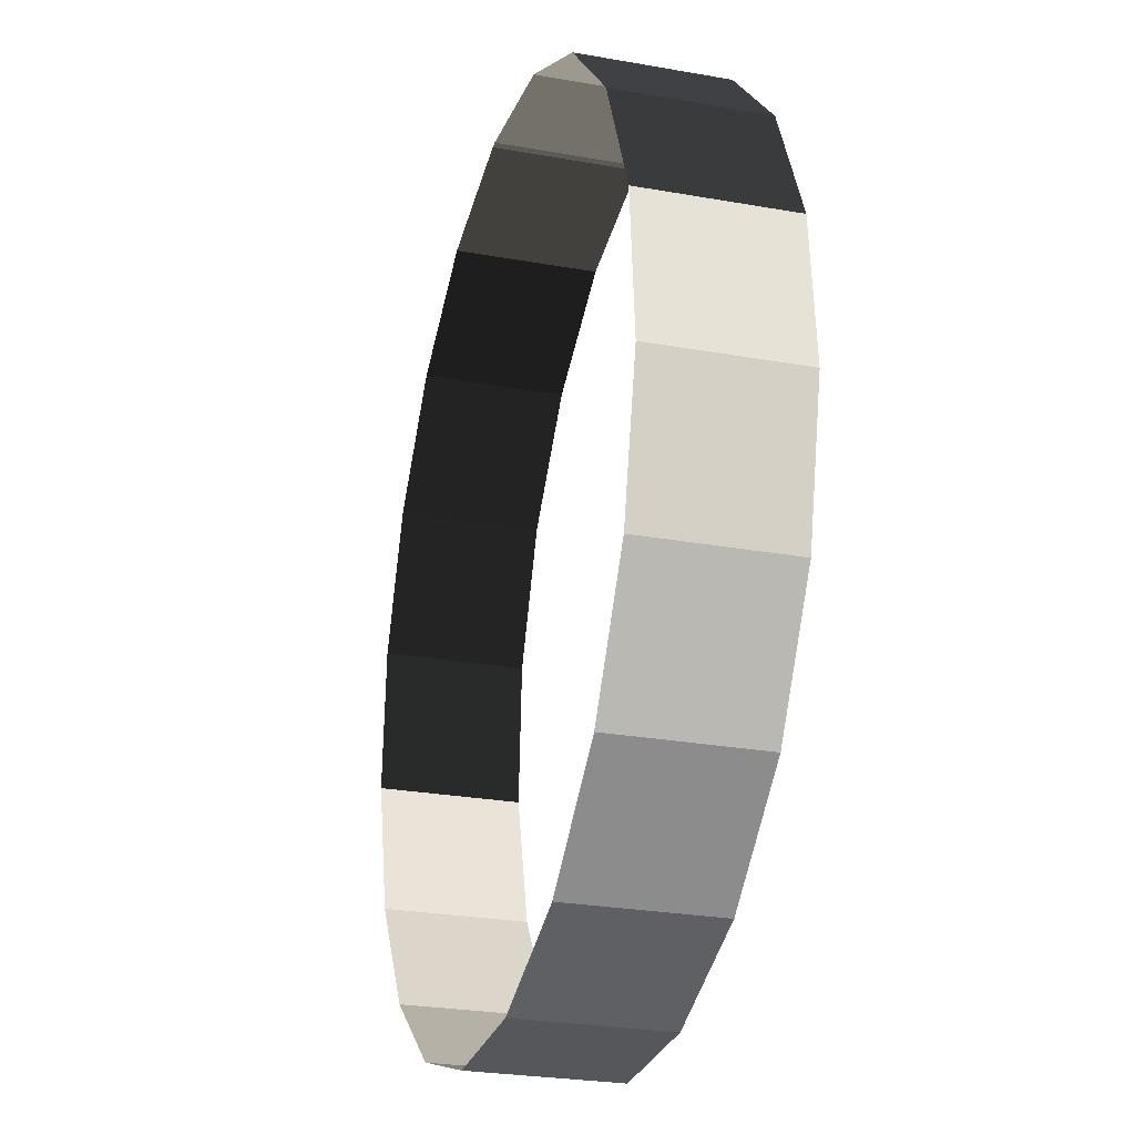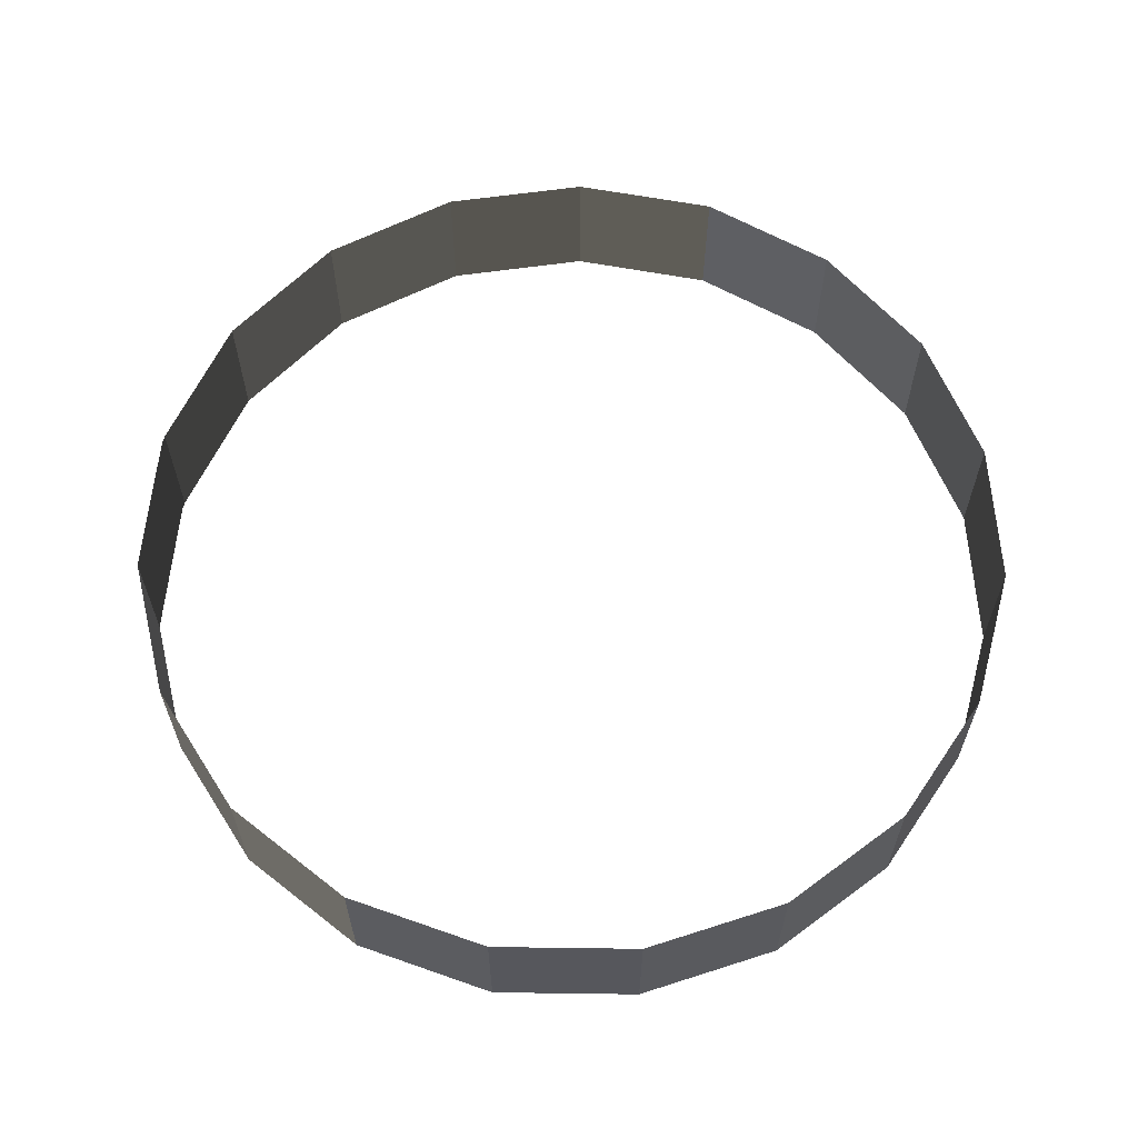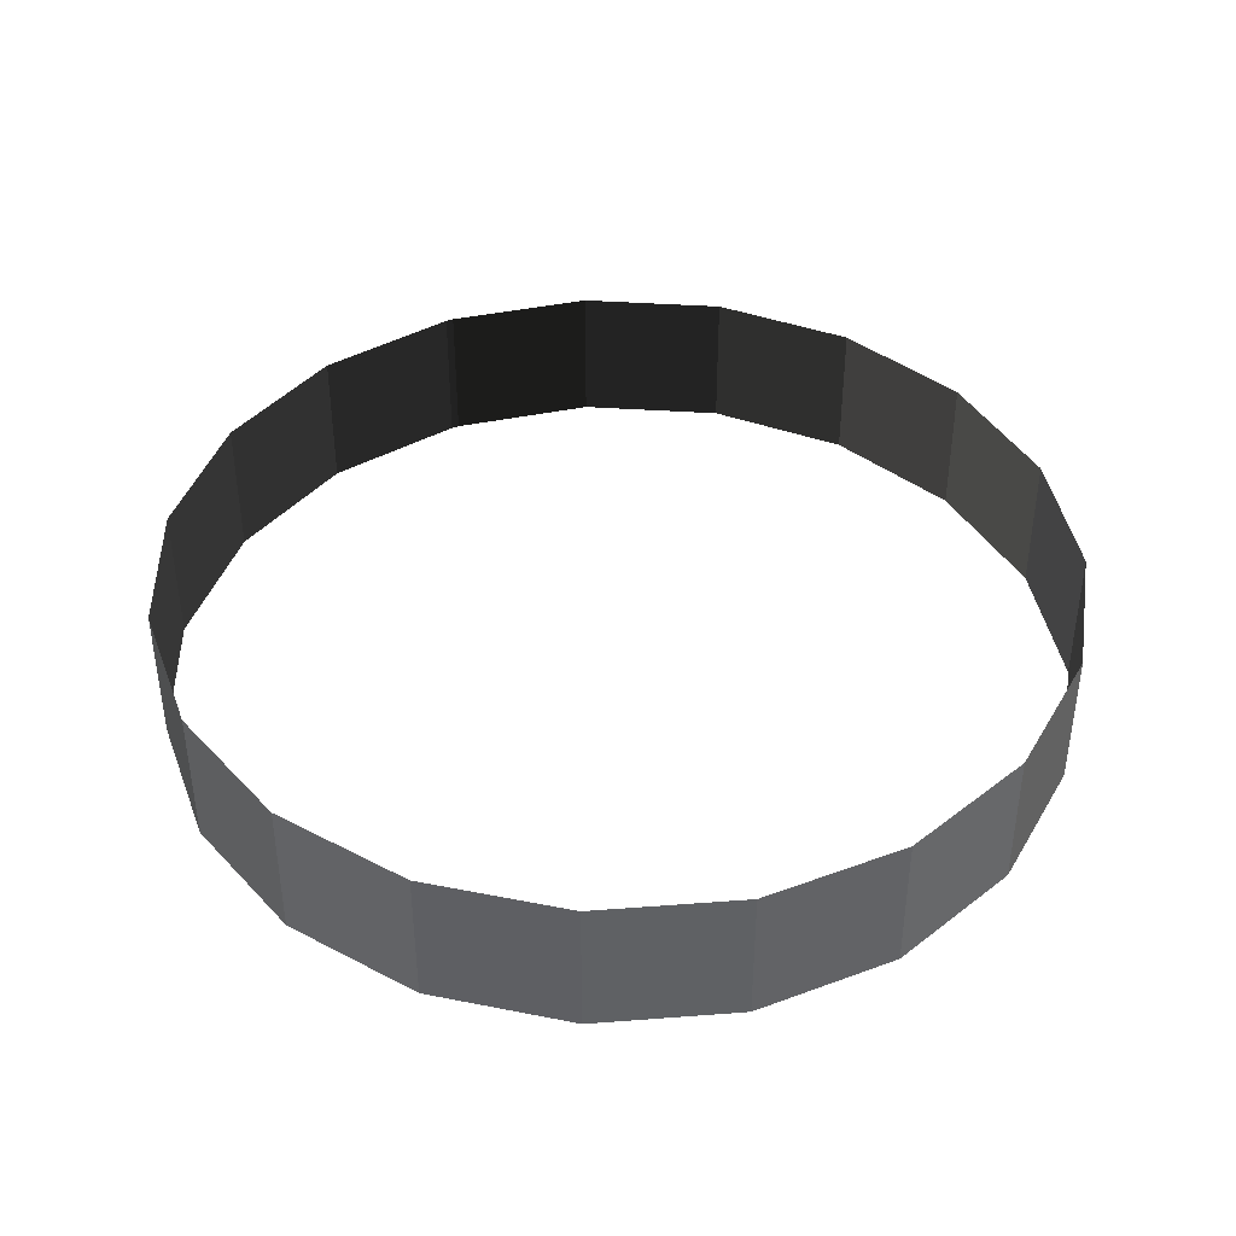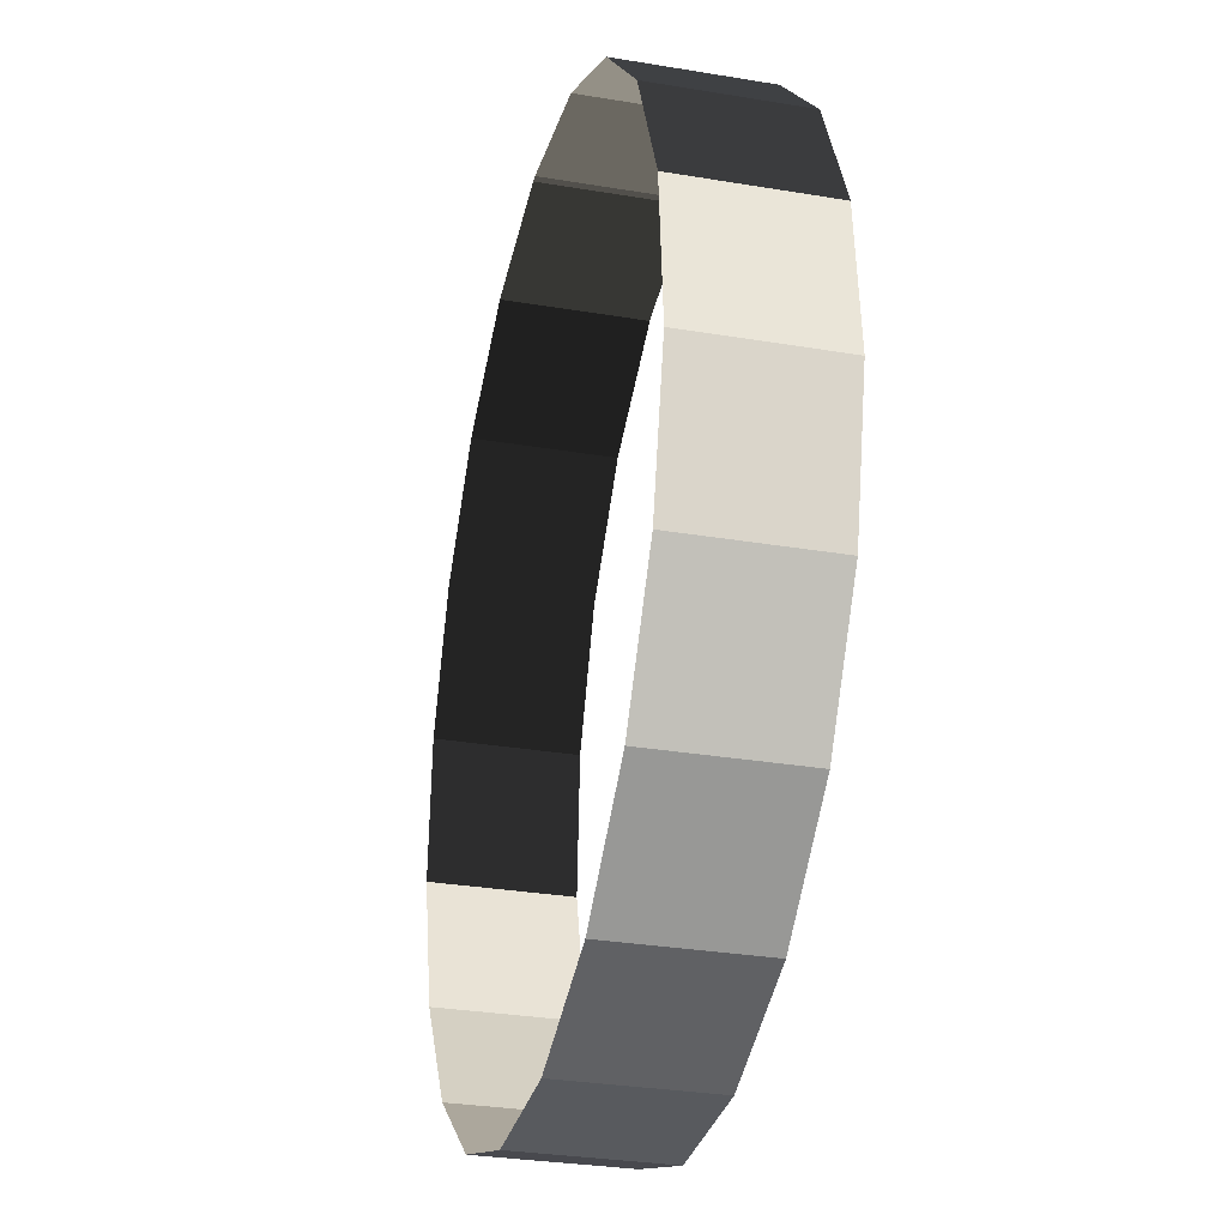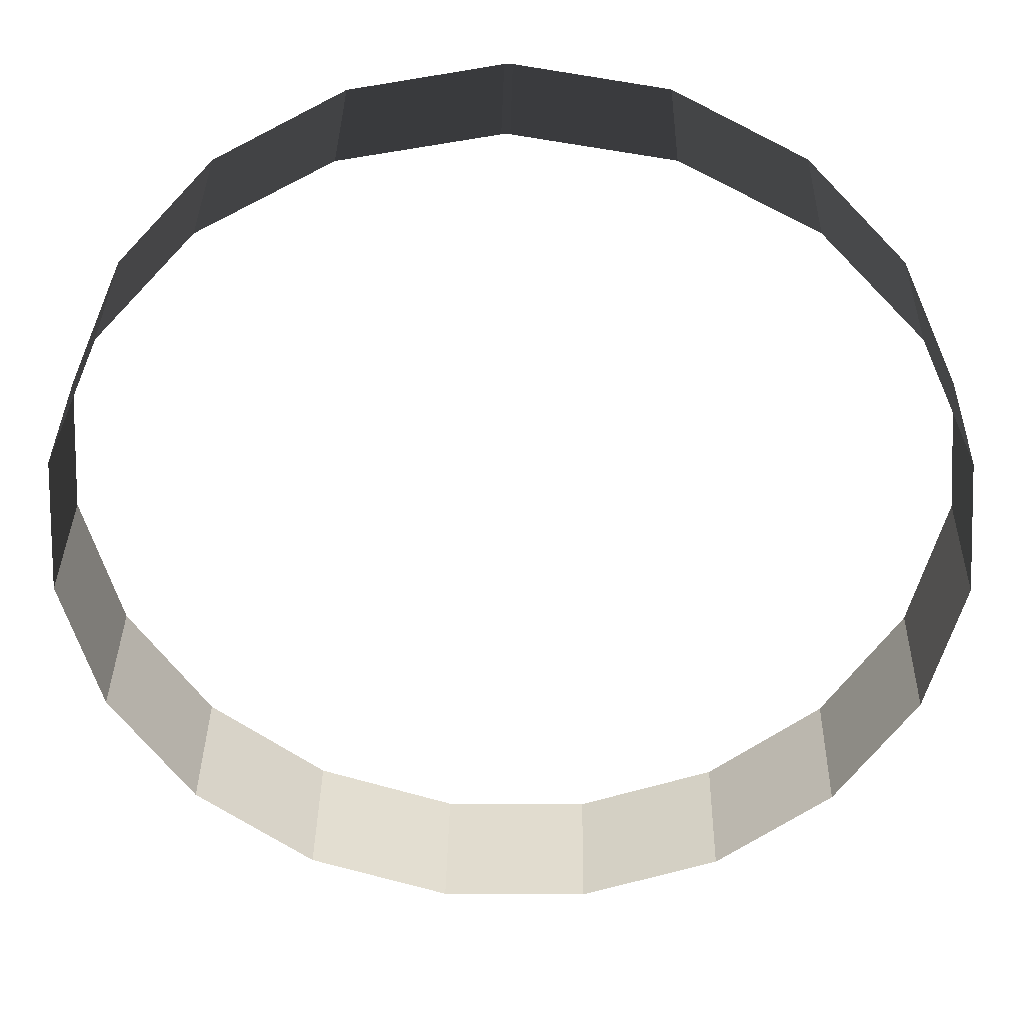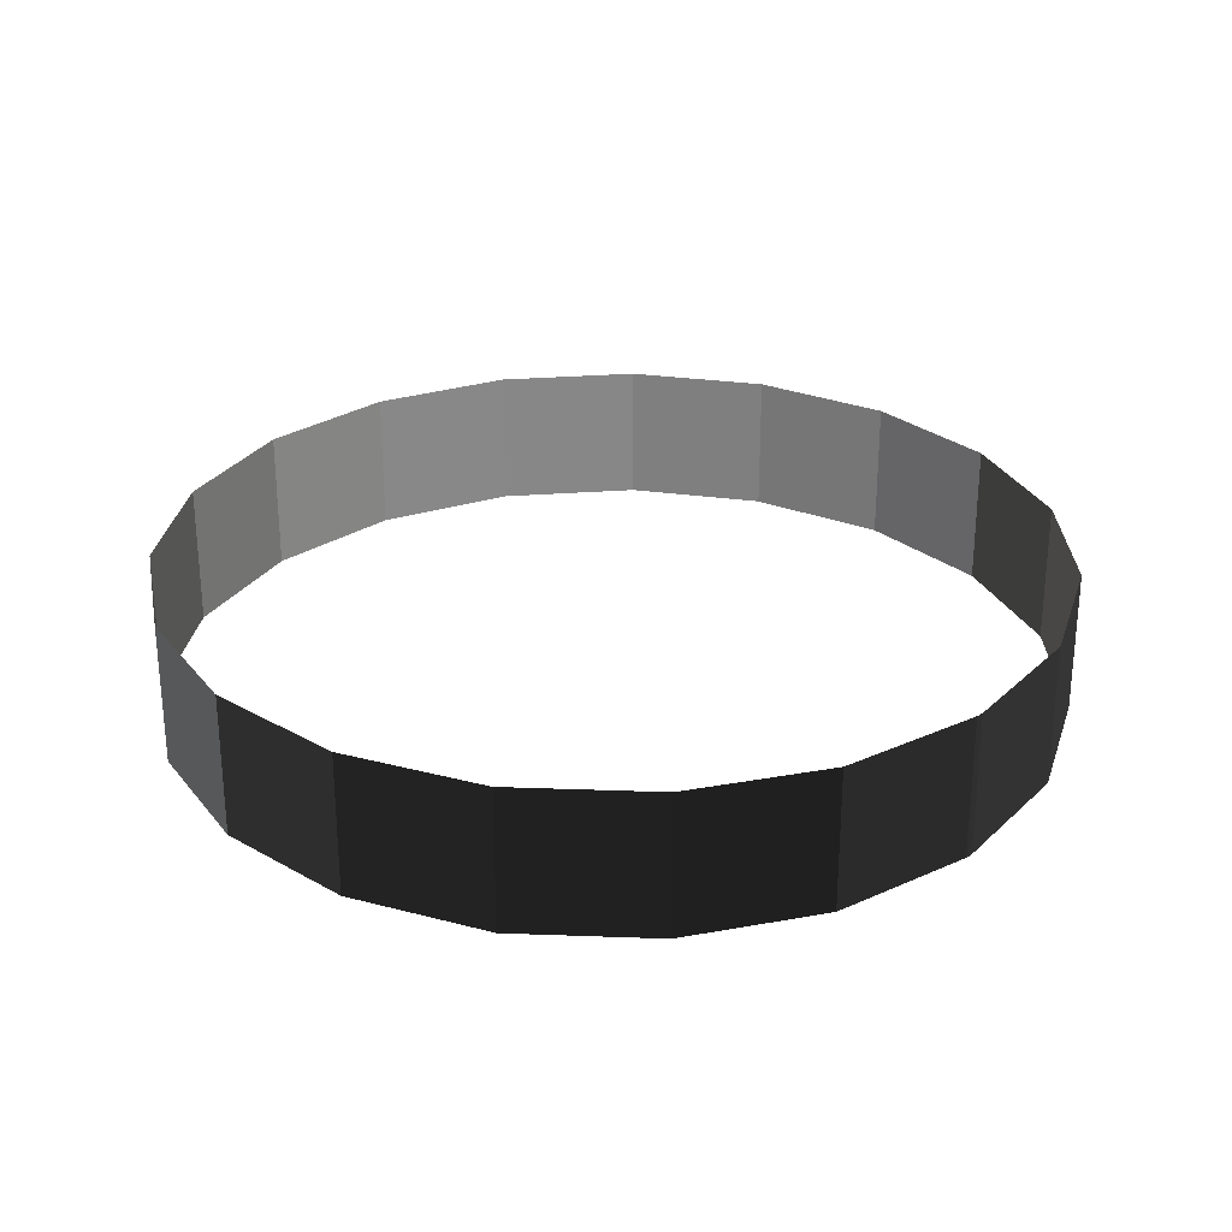
<metadata>
{"format":"obj","ext":"obj","renderer":"f3d","projection":"perspective","resolution":1024,"background":"white","views":[{"elev":-26.6,"azim":-105.6,"up":"+Y"},{"elev":62.5,"azim":-75.3,"up":"+Z"},{"elev":41.3,"azim":-24.7,"up":"+Z"},{"elev":-30.6,"azim":-103.6,"up":"+Y"},{"elev":34.6,"azim":-179.1,"up":"+Y"},{"elev":27.8,"azim":135.0,"up":"+Z"}]}
</metadata>
<code>
g
v 0 1.01 54.84
v -0.3271 0.9556 54.84
v -0.6189 0.7982 54.84
v -0.844 0.5547 54.84
v -0.9782 0.2515 54.84
v -1.007 -0.07878 54.84
v -0.9272 -0.4006 54.84
v -0.7475 -0.6793 54.84
v -0.4872 -0.8847 54.84
v -0.1745 -0.9948 54.84
v 0.1571 -0.9977 54.84
v 0.4717 -0.8931 54.84
v 0.7355 -0.6922 54.84
v 0.92 -0.4167 54.84
v 1.005 -0.09634 54.84
v 0.9824 0.2344 54.84
v 0.8536 0.5399 54.84
v 0.6327 0.7872 54.84
v 0.3437 0.9497 54.84
v 0.01763 1.01 54.84
v 0 1.01 55.16
v -0.3271 0.9556 55.16
v -0.6189 0.7982 55.16
v -0.844 0.5547 55.16
v -0.9782 0.2515 55.16
v -1.007 -0.07878 55.16
v -0.9272 -0.4006 55.16
v -0.7475 -0.6793 55.16
v -0.4872 -0.8847 55.16
v -0.1745 -0.9948 55.16
v 0.1571 -0.9977 55.16
v 0.4717 -0.8931 55.16
v 0.7355 -0.6922 55.16
v 0.92 -0.4167 55.16
v 1.005 -0.09634 55.16
v 0.9824 0.2344 55.16
v 0.8536 0.5399 55.16
v 0.6327 0.7872 55.16
v 0.3437 0.9497 55.16
v 0.01763 1.01 55.16
f 1 21 22 2
f 2 22 23 3
f 3 23 24 4
f 4 24 25 5
f 5 25 26 6
f 6 26 27 7
f 7 27 28 8
f 8 28 29 9
f 9 29 30 10
f 10 30 31 11
f 11 31 32 12
f 12 32 33 13
f 13 33 34 14
f 14 34 35 15
f 15 35 36 16
f 16 36 37 17
f 17 37 38 18
f 18 38 39 19
f 19 39 40 20
f 20 40 21 1

</code>
